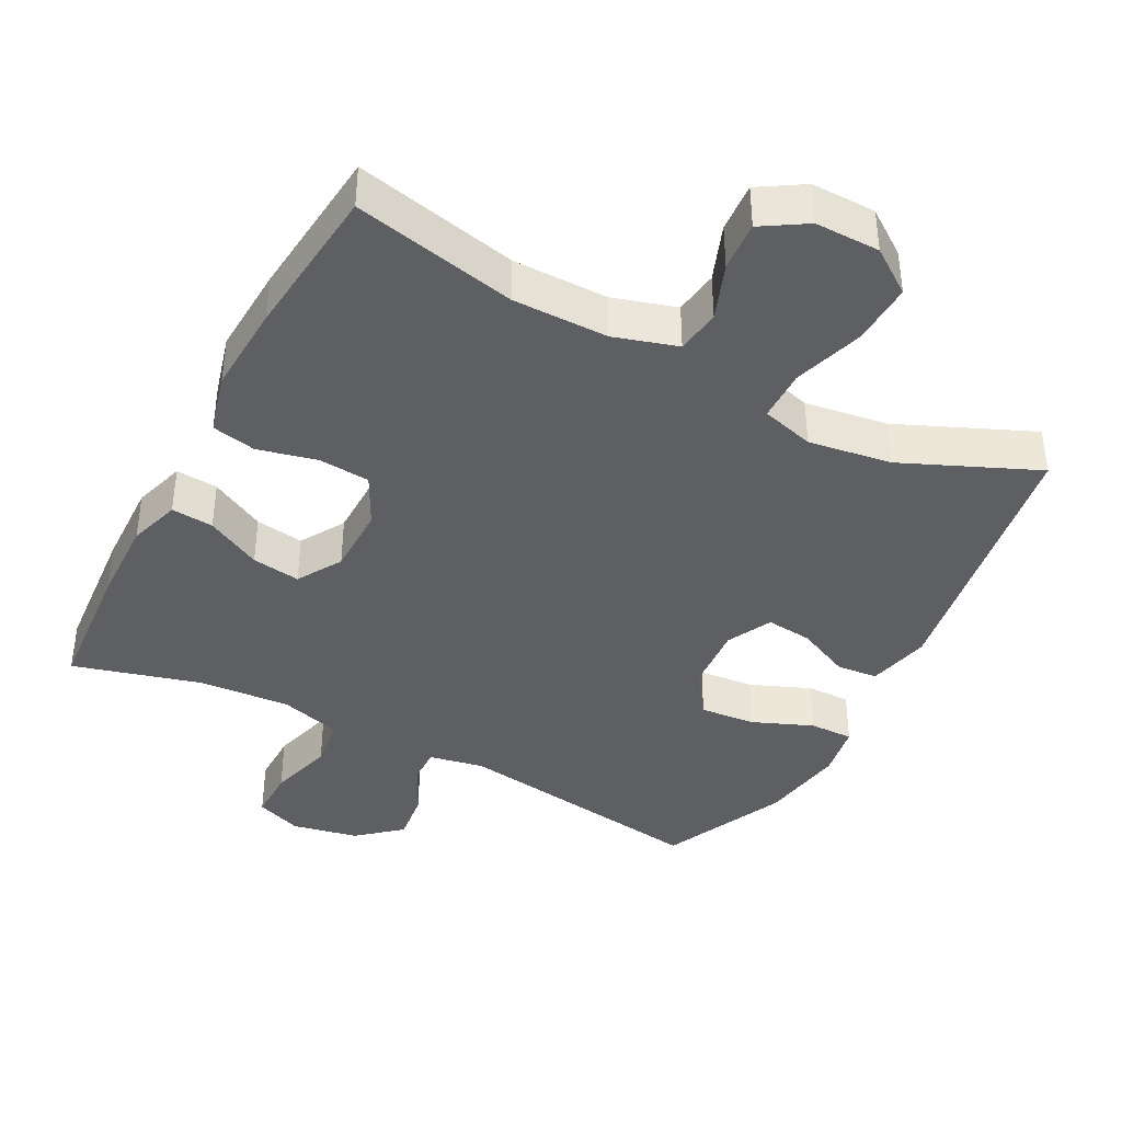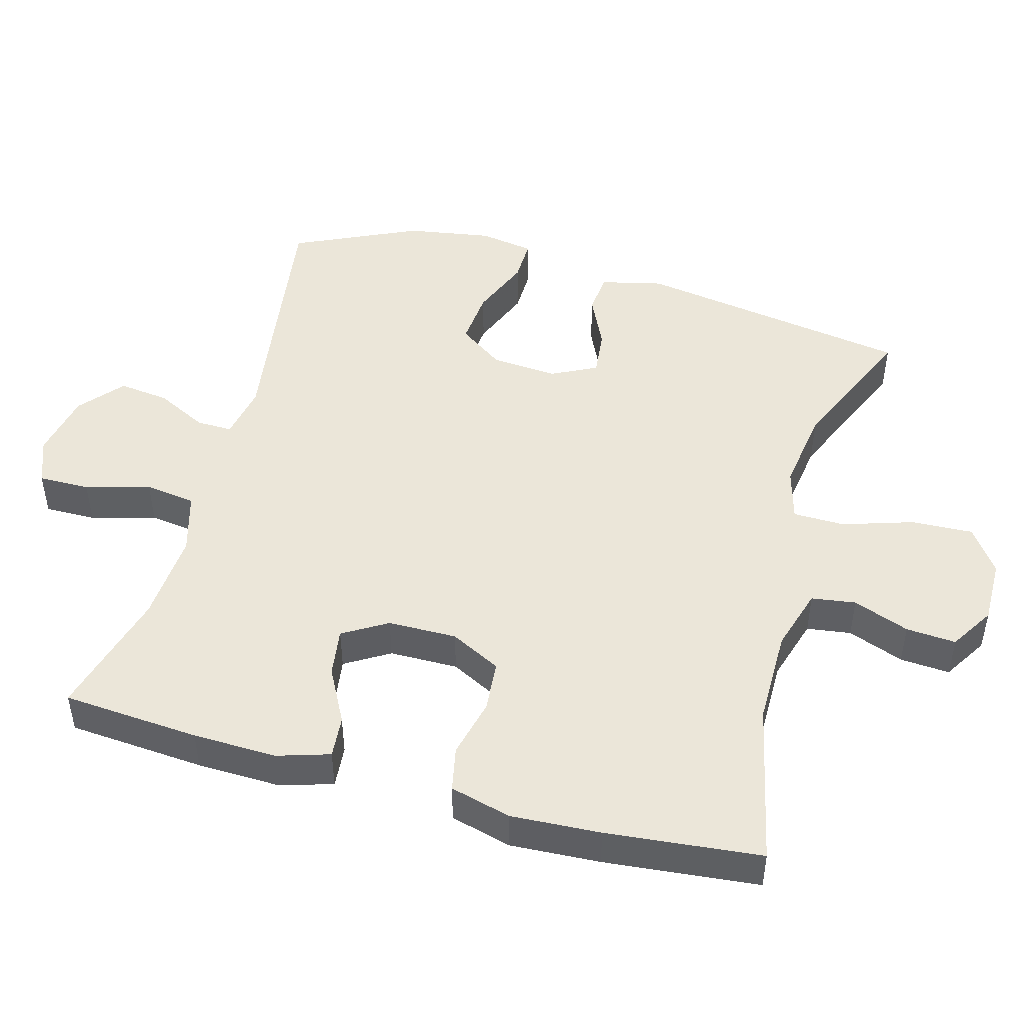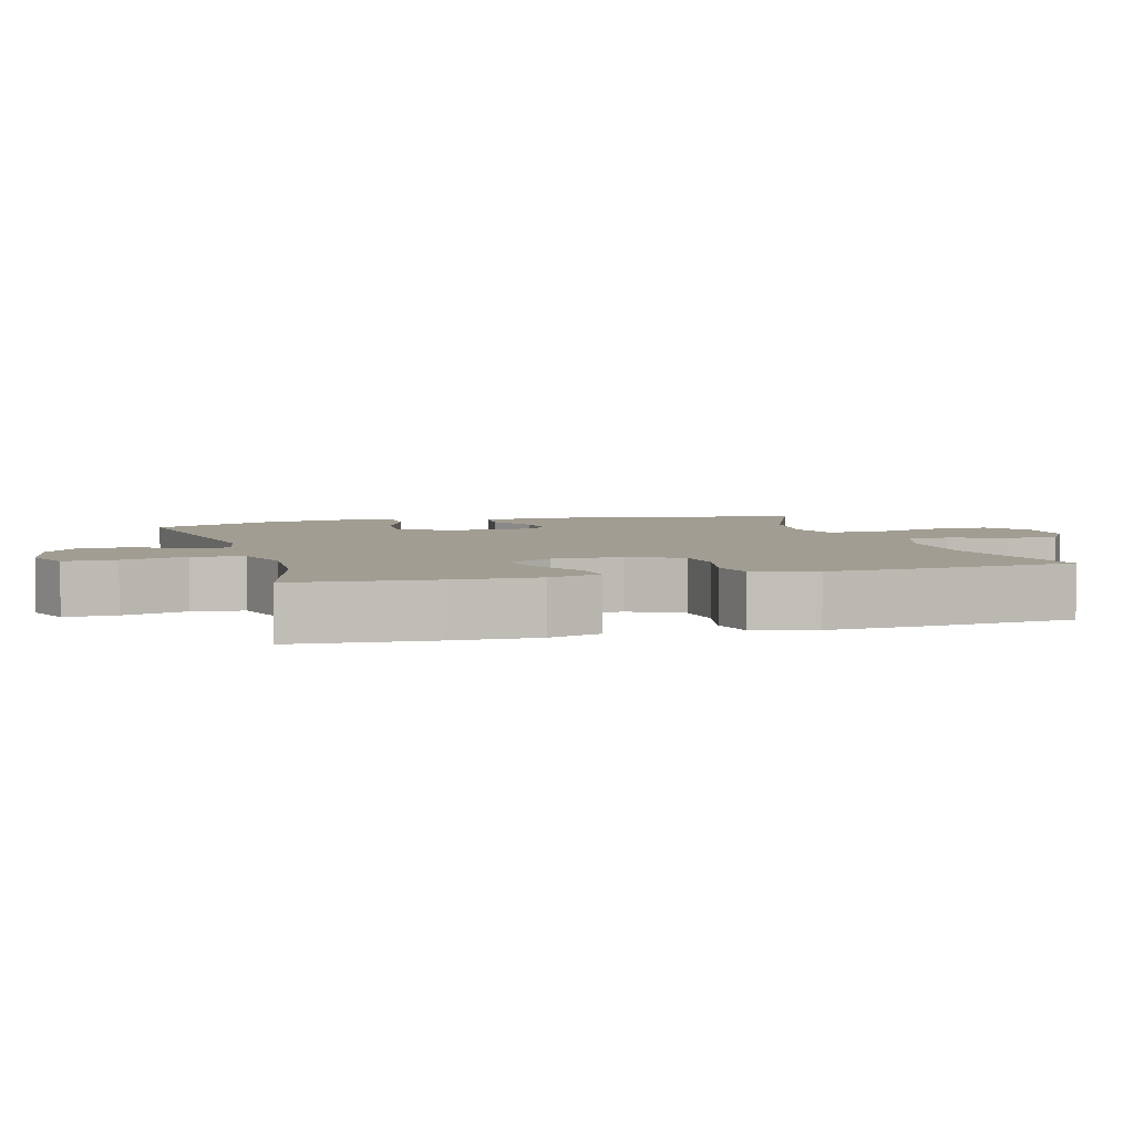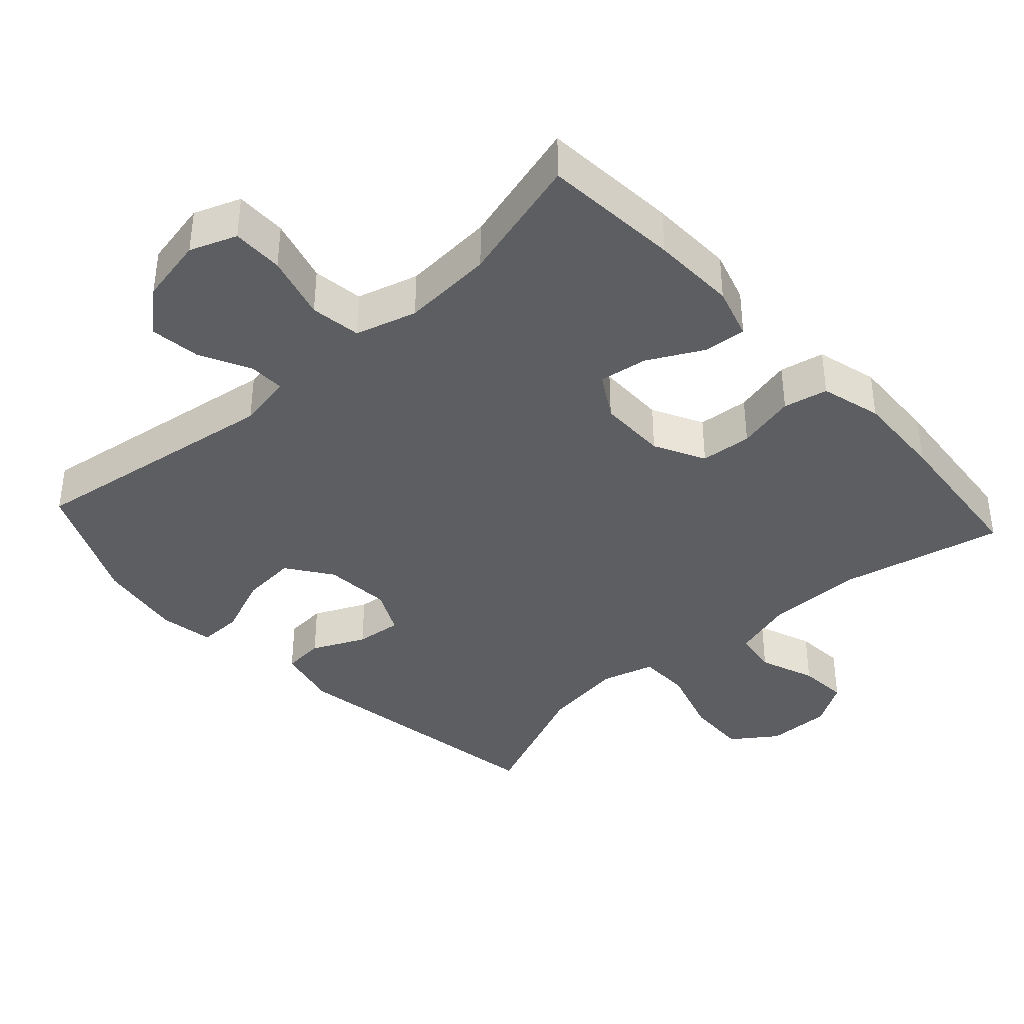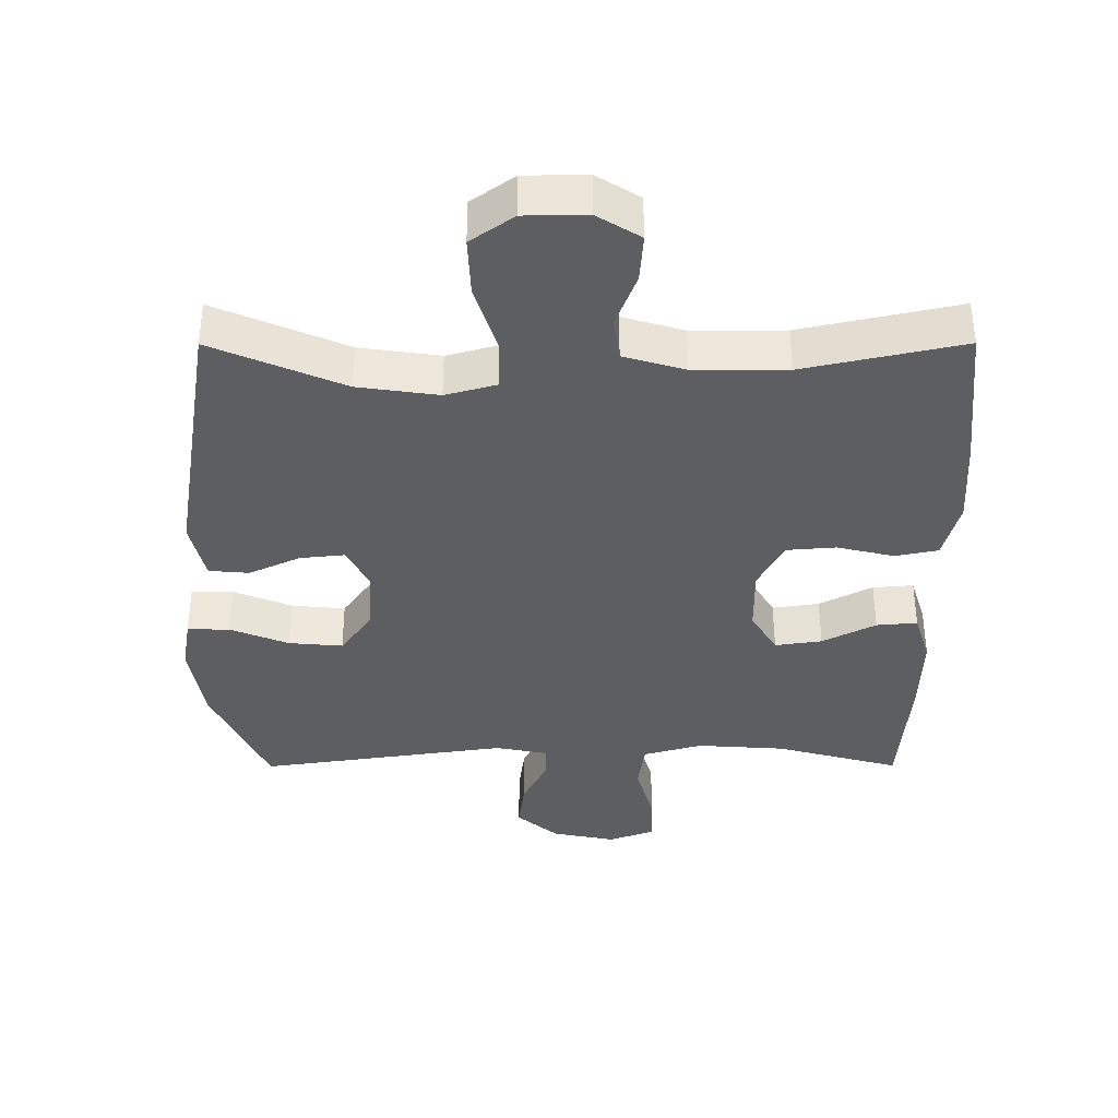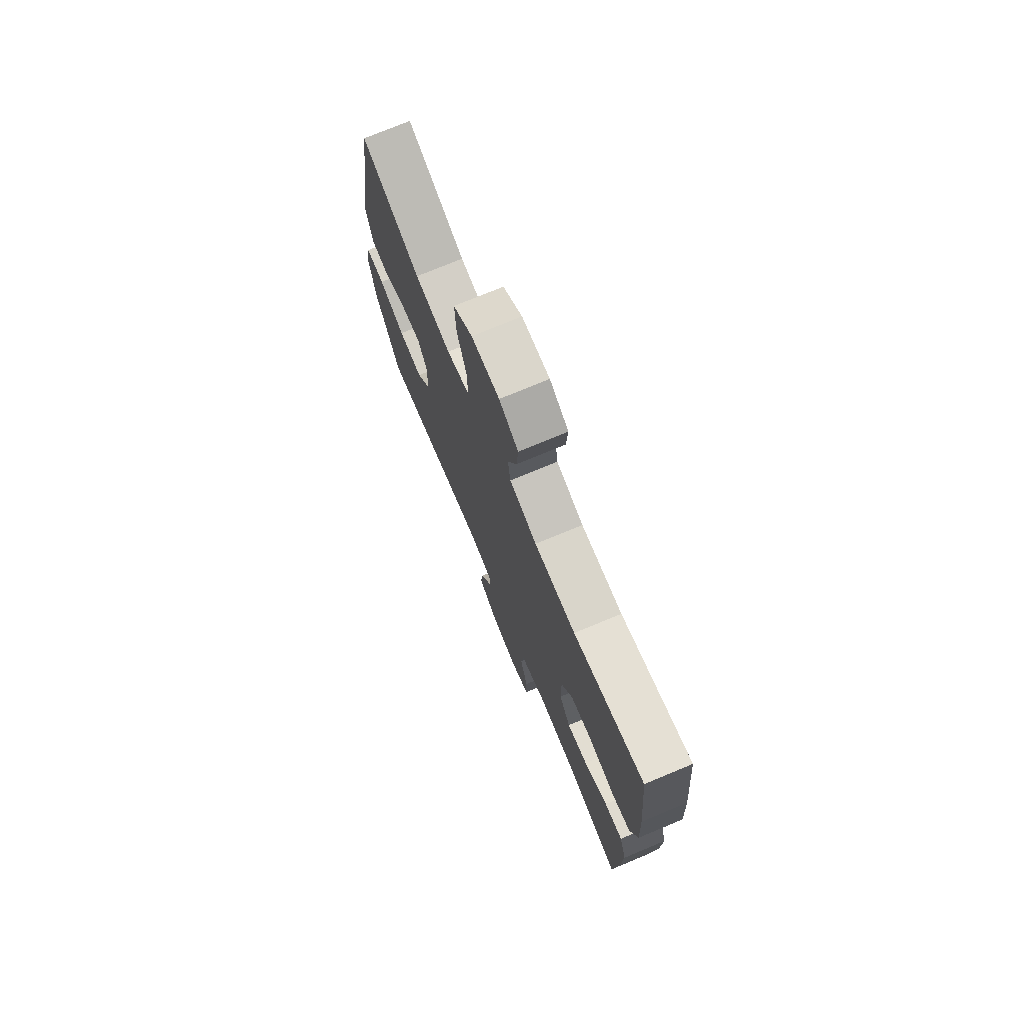
<metadata>
{"format":"obj","ext":"obj","renderer":"f3d","projection":"perspective","resolution":1024,"background":"white","views":[{"elev":-40.1,"azim":-27.7,"up":"+Y"},{"elev":47.8,"azim":-74.6,"up":"+Y"},{"elev":4.6,"azim":-106.2,"up":"+Y"},{"elev":-38.6,"azim":-137.6,"up":"+Y"},{"elev":52.4,"azim":179.9,"up":"+Z"},{"elev":74.6,"azim":-112.6,"up":"+Z"}]}
</metadata>
<code>
v 0.5 0.07 0.5
v 0.563 0.07 0.108
v 0.542 0.07 0.019
v 0.483 0.07 0.014
v 0.408 0.07 0.049
v 0.342 0.07 0.056
v 0.31 0.07 -0.008
v 0.317 0.07 -0.103
v 0.362 0.07 -0.167
v 0.441 0.07 -0.16
v 0.527 0.07 -0.125
v 0.589 0.07 -0.124
v 0.602 0.07 -0.201
v 0.582 0.07 -0.323
v 0.5 0.07 -0.5
v 0.135 0.07 -0.447
v 0.057 0.07 -0.462
v 0.058 0.07 -0.513
v 0.094 0.07 -0.585
v 0.103 0.07 -0.657
v 0.042 0.07 -0.709
v -0.052 0.07 -0.728
v -0.118 0.07 -0.703
v -0.117 0.07 -0.63
v -0.091 0.07 -0.538
v -0.101 0.07 -0.466
v -0.188 0.07 -0.441
v -0.318 0.07 -0.45
v -0.5 0.07 -0.5
v -0.515 0.07 -0.305
v -0.518 0.07 -0.185
v -0.495 0.07 -0.111
v -0.435 0.07 -0.116
v -0.357 0.07 -0.157
v -0.288 0.07 -0.167
v -0.25 0.07 -0.104
v -0.249 0.07 -0.006
v -0.286 0.07 0.066
v -0.359 0.07 0.072
v -0.443 0.07 0.052
v -0.506 0.07 0.065
v -0.529 0.07 0.152
v -0.522 0.07 0.28
v -0.5 0.07 0.5
v -0.268 0.07 0.449
v -0.132 0.07 0.449
v -0.042 0.07 0.476
v -0.033 0.07 0.539
v -0.063 0.07 0.619
v -0.068 0.07 0.69
v -0.005 0.07 0.729
v 0.087 0.07 0.728
v 0.15 0.07 0.683
v 0.146 0.07 0.595
v 0.114 0.07 0.495
v 0.115 0.07 0.421
v 0.19 0.07 0.4
v 0.308 0.07 0.417
v 0.5 0 0.5
v 0.563 0 0.108
v 0.542 0 0.019
v 0.483 0 0.014
v 0.408 0 0.049
v 0.342 0 0.056
v 0.31 0 -0.008
v 0.317 0 -0.103
v 0.362 0 -0.167
v 0.441 0 -0.16
v 0.527 0 -0.125
v 0.589 0 -0.124
v 0.602 0 -0.201
v 0.582 0 -0.323
v 0.5 0 -0.5
v 0.135 0 -0.447
v 0.057 0 -0.462
v 0.058 0 -0.513
v 0.094 0 -0.585
v 0.103 0 -0.657
v 0.042 0 -0.709
v -0.052 0 -0.728
v -0.118 0 -0.703
v -0.117 0 -0.63
v -0.091 0 -0.538
v -0.101 0 -0.466
v -0.188 0 -0.441
v -0.318 0 -0.45
v -0.5 0 -0.5
v -0.515 0 -0.305
v -0.518 0 -0.185
v -0.495 0 -0.111
v -0.435 0 -0.116
v -0.357 0 -0.157
v -0.288 0 -0.167
v -0.25 0 -0.104
v -0.249 0 -0.006
v -0.286 0 0.066
v -0.359 0 0.072
v -0.443 0 0.052
v -0.506 0 0.065
v -0.529 0 0.152
v -0.522 0 0.28
v -0.5 0 0.5
v -0.268 0 0.449
v -0.132 0 0.449
v -0.042 0 0.476
v -0.033 0 0.539
v -0.063 0 0.619
v -0.068 0 0.69
v -0.005 0 0.729
v 0.087 0 0.728
v 0.15 0 0.683
v 0.146 0 0.595
v 0.114 0 0.495
v 0.115 0 0.421
v 0.19 0 0.4
v 0.308 0 0.417
f 53 54 55
f 52 53 55
f 51 52 55
f 50 51 55
f 49 50 55
f 48 49 55
f 47 48 55 56
f 46 47 56
f 45 46 56 57
f 43 44 45
f 42 43 45
f 41 42 45
f 40 41 45
f 39 40 45
f 38 39 45 57
f 32 33 34
f 31 32 34
f 30 31 34
f 29 30 34
f 28 29 34
f 27 28 34 35
f 26 27 35 36
f 23 24 25
f 22 23 25
f 21 22 25
f 20 21 25
f 19 20 25
f 18 19 25
f 17 18 25 26
f 26 36 37
f 17 26 37
f 16 17 37
f 14 15 16
f 13 14 16
f 12 13 16
f 11 12 16
f 10 11 16
f 3 4 5
f 2 3 5
f 1 2 5
f 58 1 5
f 58 5 6
f 57 58 6 7
f 38 57 7 8
f 37 38 8 9
f 16 37 9
f 9 10 16
f 113 112 111
f 113 111 110
f 113 110 109
f 113 109 108
f 113 108 107
f 113 107 106
f 114 113 106 105
f 114 105 104
f 115 114 104 103
f 103 102 101
f 103 101 100
f 103 100 99
f 103 99 98
f 103 98 97
f 115 103 97 96
f 92 91 90
f 92 90 89
f 92 89 88
f 92 88 87
f 92 87 86
f 93 92 86 85
f 94 93 85 84
f 83 82 81
f 83 81 80
f 83 80 79
f 83 79 78
f 83 78 77
f 83 77 76
f 84 83 76 75
f 95 94 84
f 95 84 75
f 95 75 74
f 74 73 72
f 74 72 71
f 74 71 70
f 74 70 69
f 74 69 68
f 63 62 61
f 63 61 60
f 63 60 59
f 63 59 116
f 64 63 116
f 65 64 116 115
f 66 65 115 96
f 67 66 96 95
f 67 95 74
f 74 68 67
f 1 59 60 2
f 2 60 61 3
f 3 61 62 4
f 4 62 63 5
f 5 63 64 6
f 6 64 65 7
f 7 65 66 8
f 8 66 67 9
f 9 67 68 10
f 10 68 69 11
f 11 69 70 12
f 12 70 71 13
f 13 71 72 14
f 14 72 73 15
f 15 73 74 16
f 16 74 75 17
f 17 75 76 18
f 18 76 77 19
f 19 77 78 20
f 20 78 79 21
f 21 79 80 22
f 22 80 81 23
f 23 81 82 24
f 24 82 83 25
f 25 83 84 26
f 26 84 85 27
f 27 85 86 28
f 28 86 87 29
f 29 87 88 30
f 30 88 89 31
f 31 89 90 32
f 32 90 91 33
f 33 91 92 34
f 34 92 93 35
f 35 93 94 36
f 36 94 95 37
f 37 95 96 38
f 38 96 97 39
f 39 97 98 40
f 40 98 99 41
f 41 99 100 42
f 42 100 101 43
f 43 101 102 44
f 44 102 103 45
f 45 103 104 46
f 46 104 105 47
f 47 105 106 48
f 48 106 107 49
f 49 107 108 50
f 50 108 109 51
f 51 109 110 52
f 52 110 111 53
f 53 111 112 54
f 54 112 113 55
f 55 113 114 56
f 56 114 115 57
f 57 115 116 58
f 58 116 59 1

</code>
